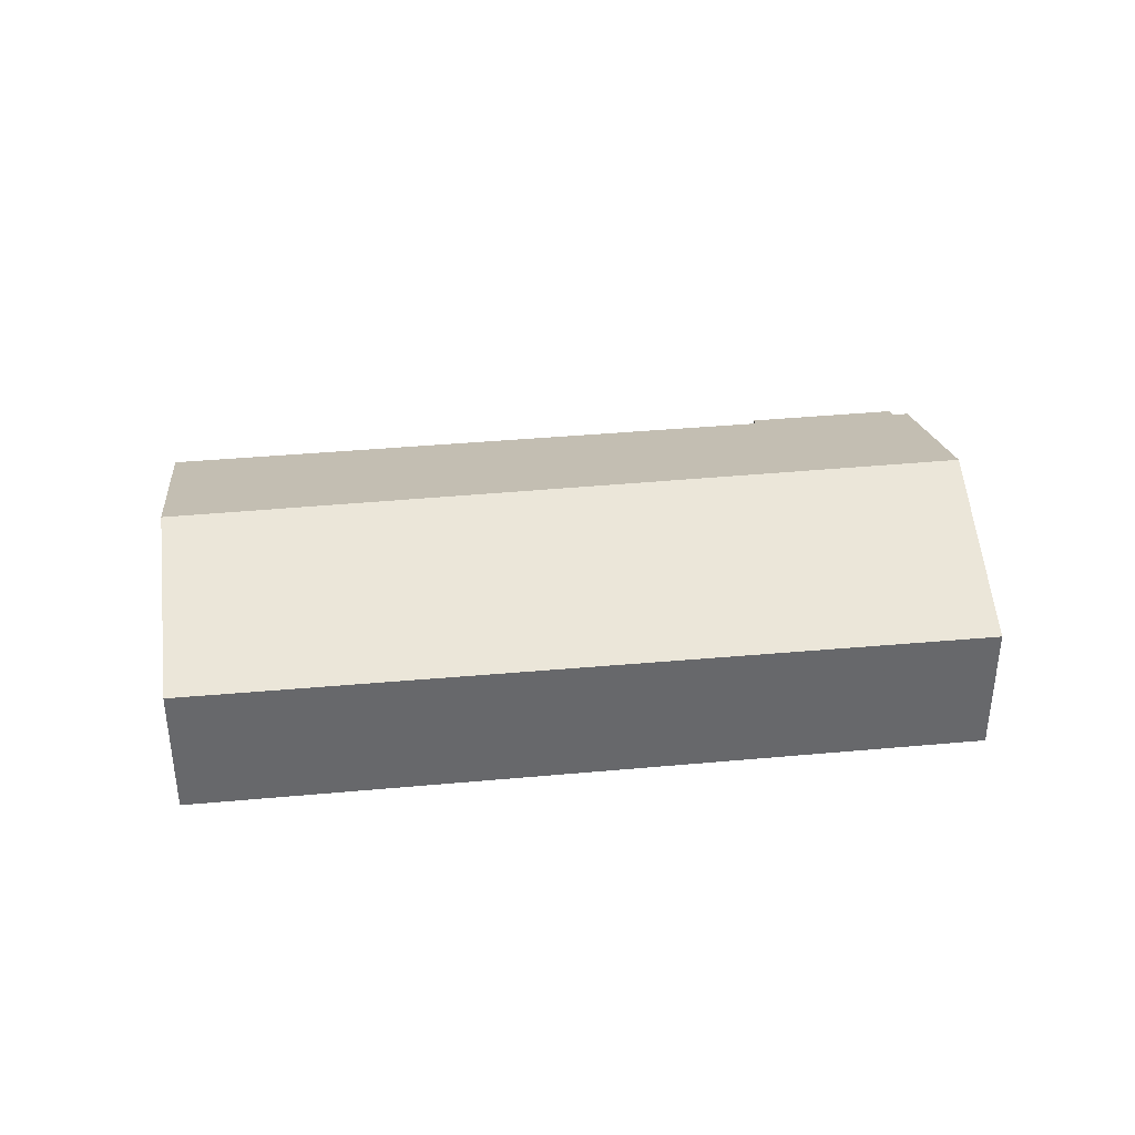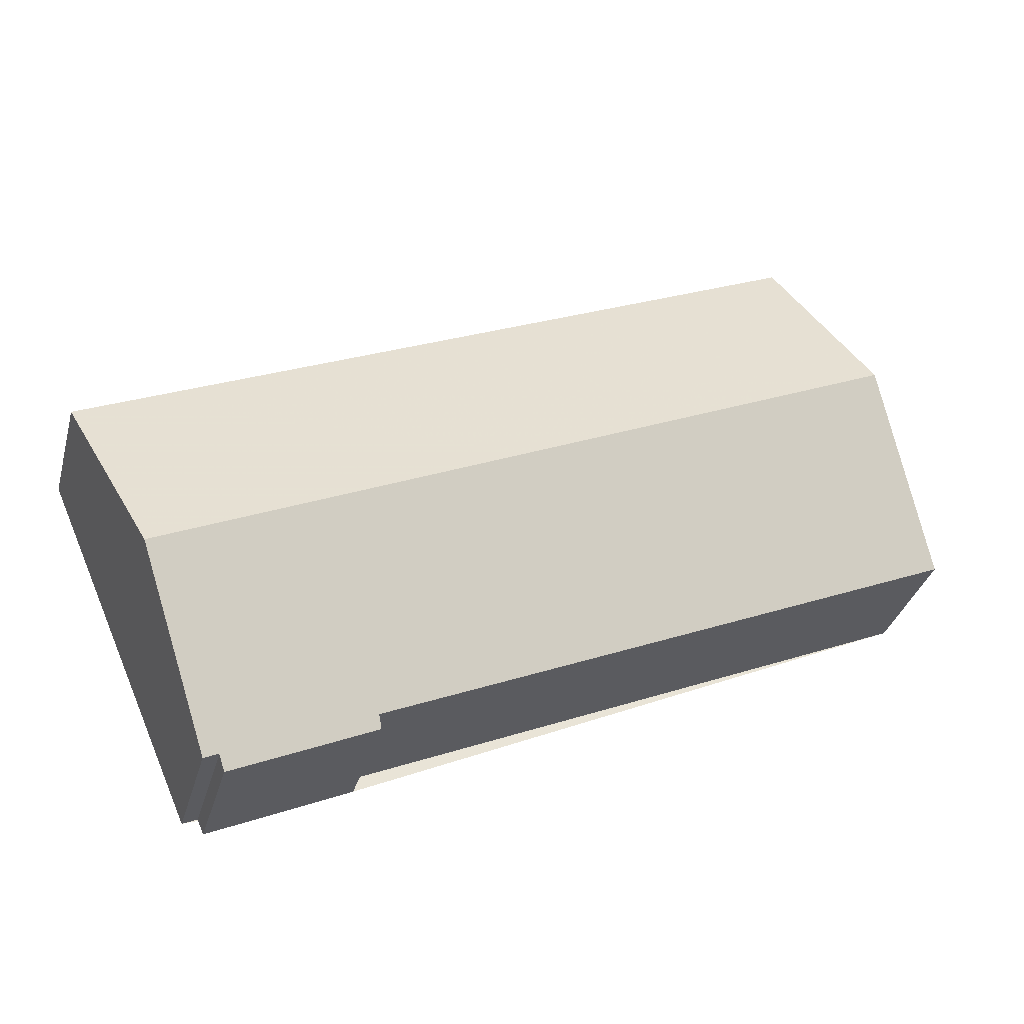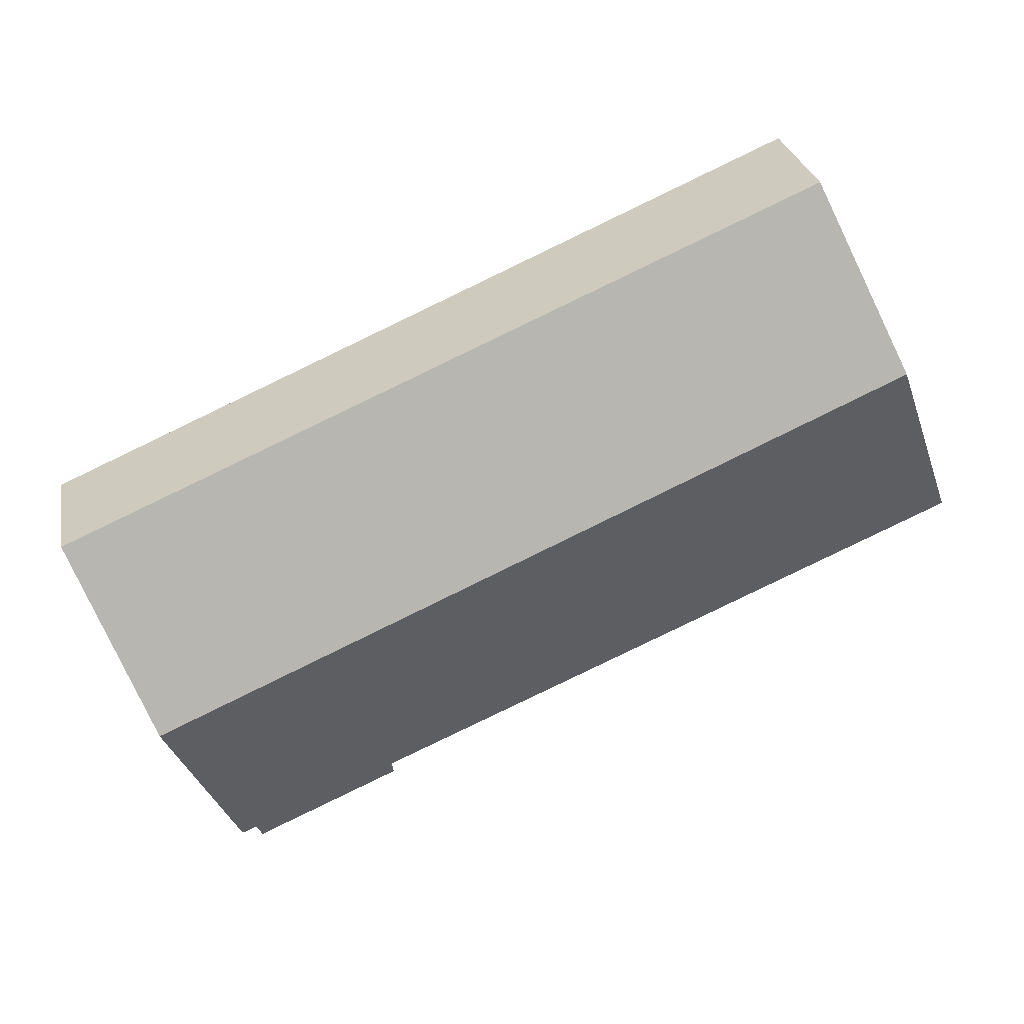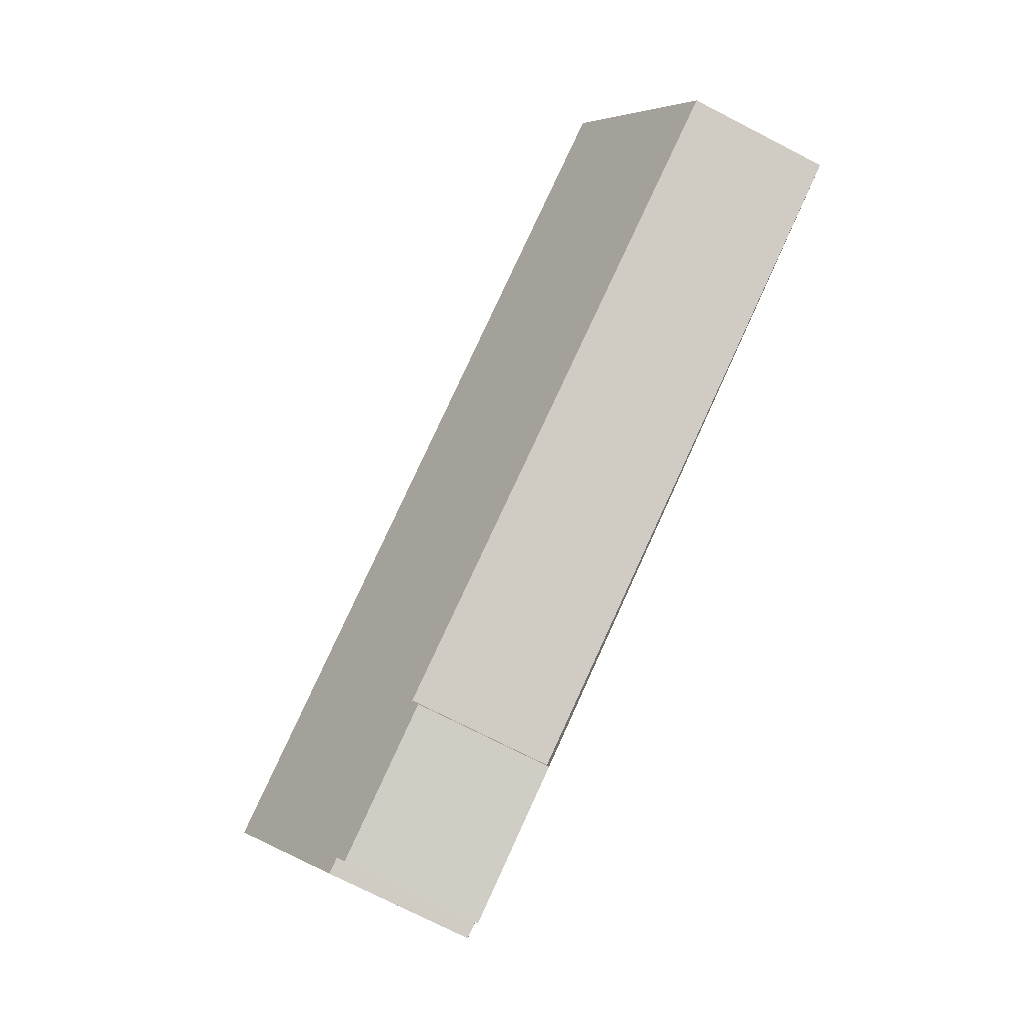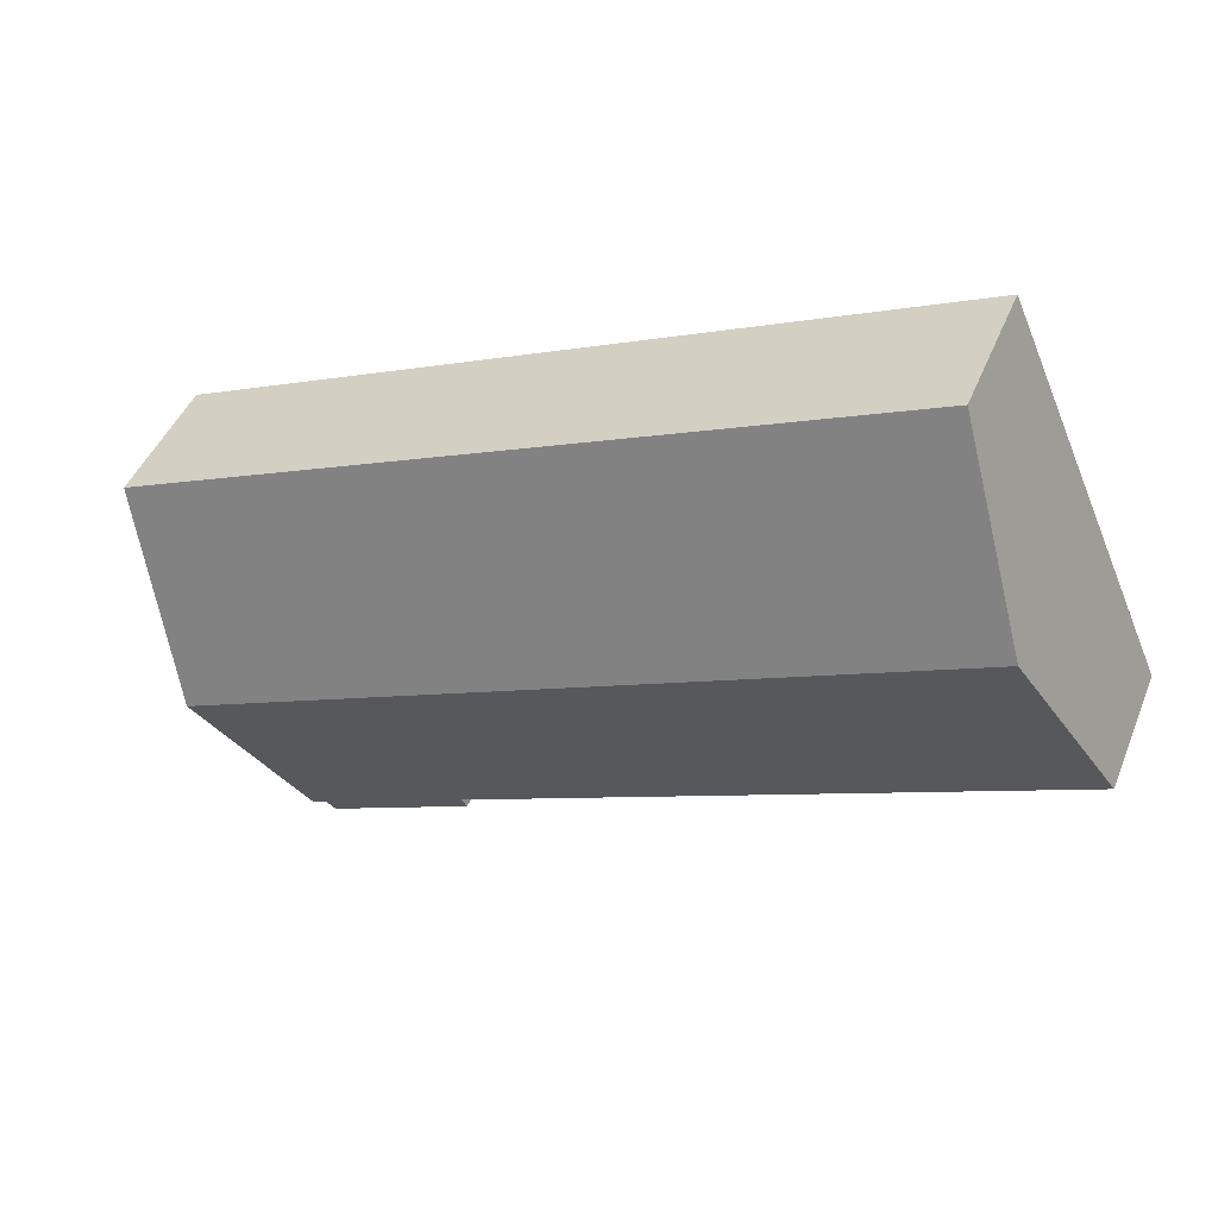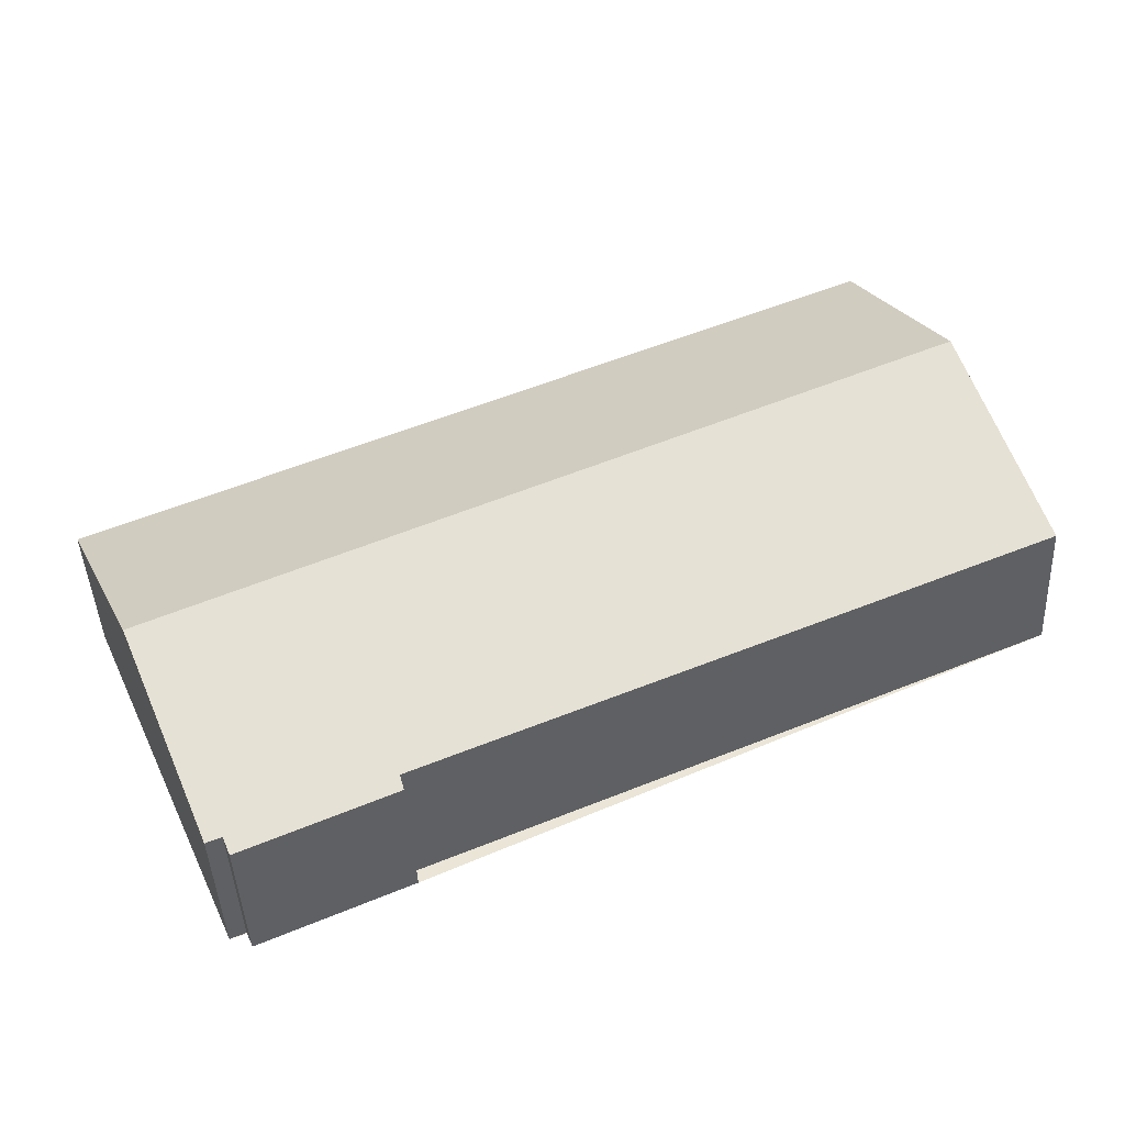
<metadata>
{"format":"obj","ext":"obj","renderer":"f3d","projection":"perspective","resolution":1024,"background":"white","views":[{"elev":38.1,"azim":-163.0,"up":"+Z"},{"elev":-33.7,"azim":-14.8,"up":"+Y"},{"elev":27.2,"azim":-10.3,"up":"+Y"},{"elev":-75.0,"azim":62.9,"up":"+Y"},{"elev":44.6,"azim":21.3,"up":"+Y"},{"elev":-43.0,"azim":2.7,"up":"+Y"}]}
</metadata>
<code>
v -2144 -2258 4.11
v -2122 -2248 4.18
v -2135 -2267 4.134
v -2135 -2267 3.99
v -2139 -2269 3.992
v -2139 -2269 4.17
v -2140 -2269 4.172
v -2117 -2259 4.07
v -2142 -2263 6.305
v -2120 -2254 6.314
v -2122 -2248 4.184
v -2144 -2258 4.114
v -2120 -2254 6.314
v -2122 -2248 4.184
v -2122 -2248 4.18
v -2120 -2254 6.314
v -2142 -2263 6.305
v -2117 -2259 4.07
v -2120 -2254 6.314
v -2117 -2259 4.088
v -2117 -2259 4.088
v -2139 -2269 4.099
v -2135 -2267 4.097
v -2123 -2262 4.091
v -2142 -2263 6.305
v -2144 -2258 4.115
v -2144 -2258 4.111
v -2142 -2263 6.305
v -2139 -2269 4.171
v -2144 -2258 4.111
v -2144 -2258 4.11
v -2144 -2258 0
v -2144 -2258 0
v -2122 -2248 4.184
v -2122 -2248 4.18
v -2122 -2248 0
v -2122 -2248 0
v -2135 -2267 4.097
v -2135 -2267 4.134
v -2135 -2267 0
v -2135 -2267 0
v -2139 -2269 3.992
v -2135 -2267 3.99
v -2135 -2267 4.441e-16
v -2139 -2269 0
v -2139 -2269 4.099
v -2139 -2269 3.992
v -2139 -2269 0
v -2139 -2269 0
v -2139 -2269 4.171
v -2139 -2269 4.17
v -2139 -2269 0
v -2139 -2269 0
v -2142 -2263 6.305
v -2140 -2269 4.172
v -2140 -2269 -8.882e-16
v -2142 -2263 0
v -2117 -2259 4.07
v -2117 -2259 4.07
v -2117 -2259 0
v -2117 -2259 0
v -2144 -2258 4.114
v -2142 -2263 6.305
v -2142 -2263 0
v -2144 -2258 0
v -2120 -2254 6.314
v -2122 -2248 4.184
v -2122 -2248 0
v -2120 -2254 8.882e-16
v -2144 -2258 4.11
v -2144 -2258 4.114
v -2144 -2258 0
v -2144 -2258 0
v -2122 -2248 4.18
v -2122 -2248 4.18
v -2122 -2248 0
v -2122 -2248 0
v -2117 -2259 4.088
v -2120 -2254 6.314
v -2120 -2254 8.882e-16
v -2117 -2259 0
v -2123 -2262 4.091
v -2117 -2259 4.07
v -2117 -2259 0
v -2123 -2262 0
v -2117 -2259 4.07
v -2117 -2259 4.088
v -2117 -2259 0
v -2117 -2259 0
v -2139 -2269 4.17
v -2139 -2269 4.099
v -2139 -2269 0
v -2139 -2269 0
v -2135 -2267 3.99
v -2135 -2267 4.097
v -2135 -2267 0
v -2135 -2267 4.441e-16
v -2135 -2267 4.134
v -2123 -2262 4.091
v -2123 -2262 0
v -2135 -2267 0
v -2122 -2248 4.18
v -2144 -2258 4.111
v -2144 -2258 0
v -2122 -2248 0
v -2140 -2269 4.172
v -2139 -2269 4.171
v -2139 -2269 0
v -2140 -2269 -8.882e-16
v -2135 -2267 0
v -2135 -2267 0
v -2139 -2269 0
v -2139 -2269 0
v -2140 -2269 0
v -2144 -2258 0
v -2122 -2248 0
v -2117 -2259 0
f 15 2 11 14
f 14 11 10 13
f 26 14 13 25
f 27 15 14 26
f 21 8 18 20
f 23 4 5 22
f 20 19 16 21
f 20 18 24
f 28 19 20 24 3 23 22 6 29
f 25 9 12 26
f 26 12 1 27
f 29 7 17 28
f 31 32 33 30
f 35 36 37 34
f 39 40 41 38
f 43 44 45 42
f 47 48 49 46
f 51 52 53 50
f 55 56 57 54
f 59 60 61 58
f 63 64 65 62
f 67 68 69 66
f 71 72 73 70
f 75 76 77 74
f 79 80 81 78
f 83 84 85 82
f 87 88 89 86
f 91 92 93 90
f 95 96 97 94
f 99 100 101 98
f 103 104 105 102
f 107 108 109 106
f 111 112 113 114 115 116 117 110

</code>
